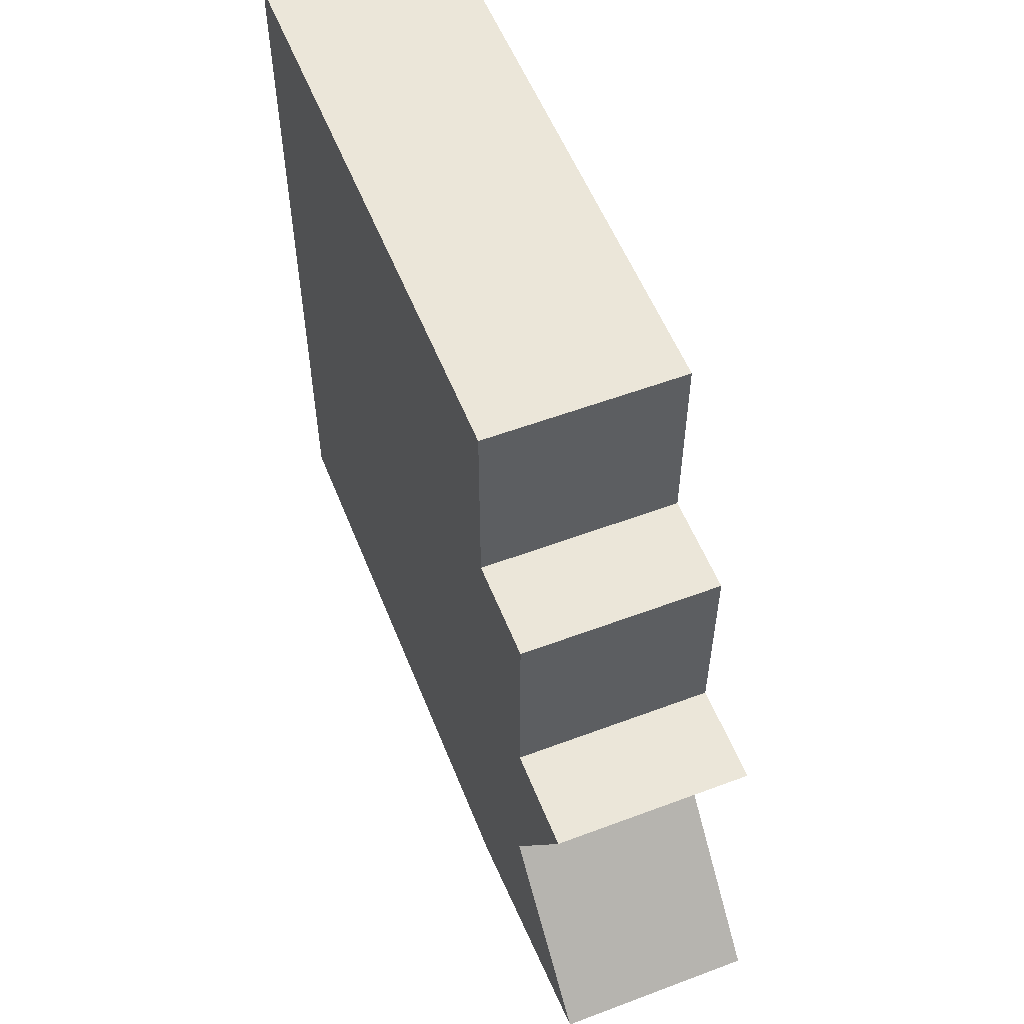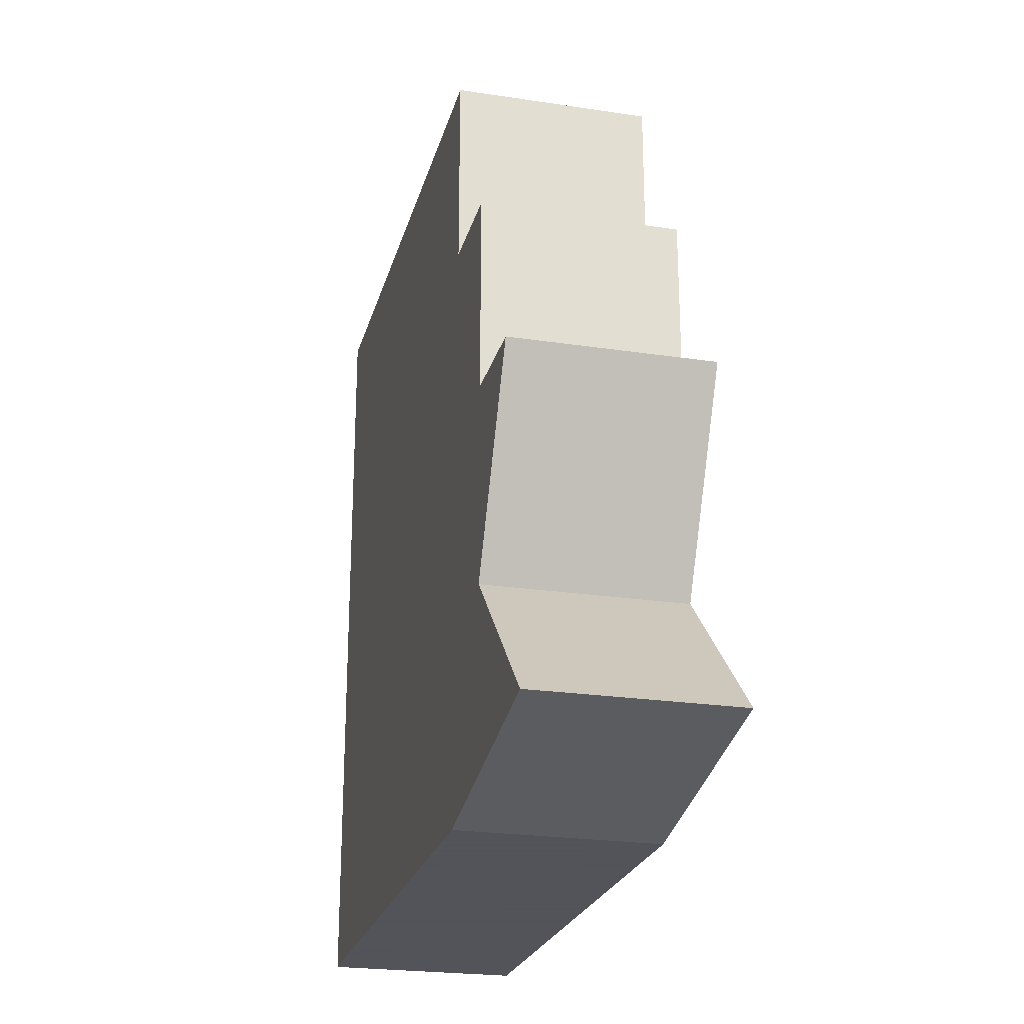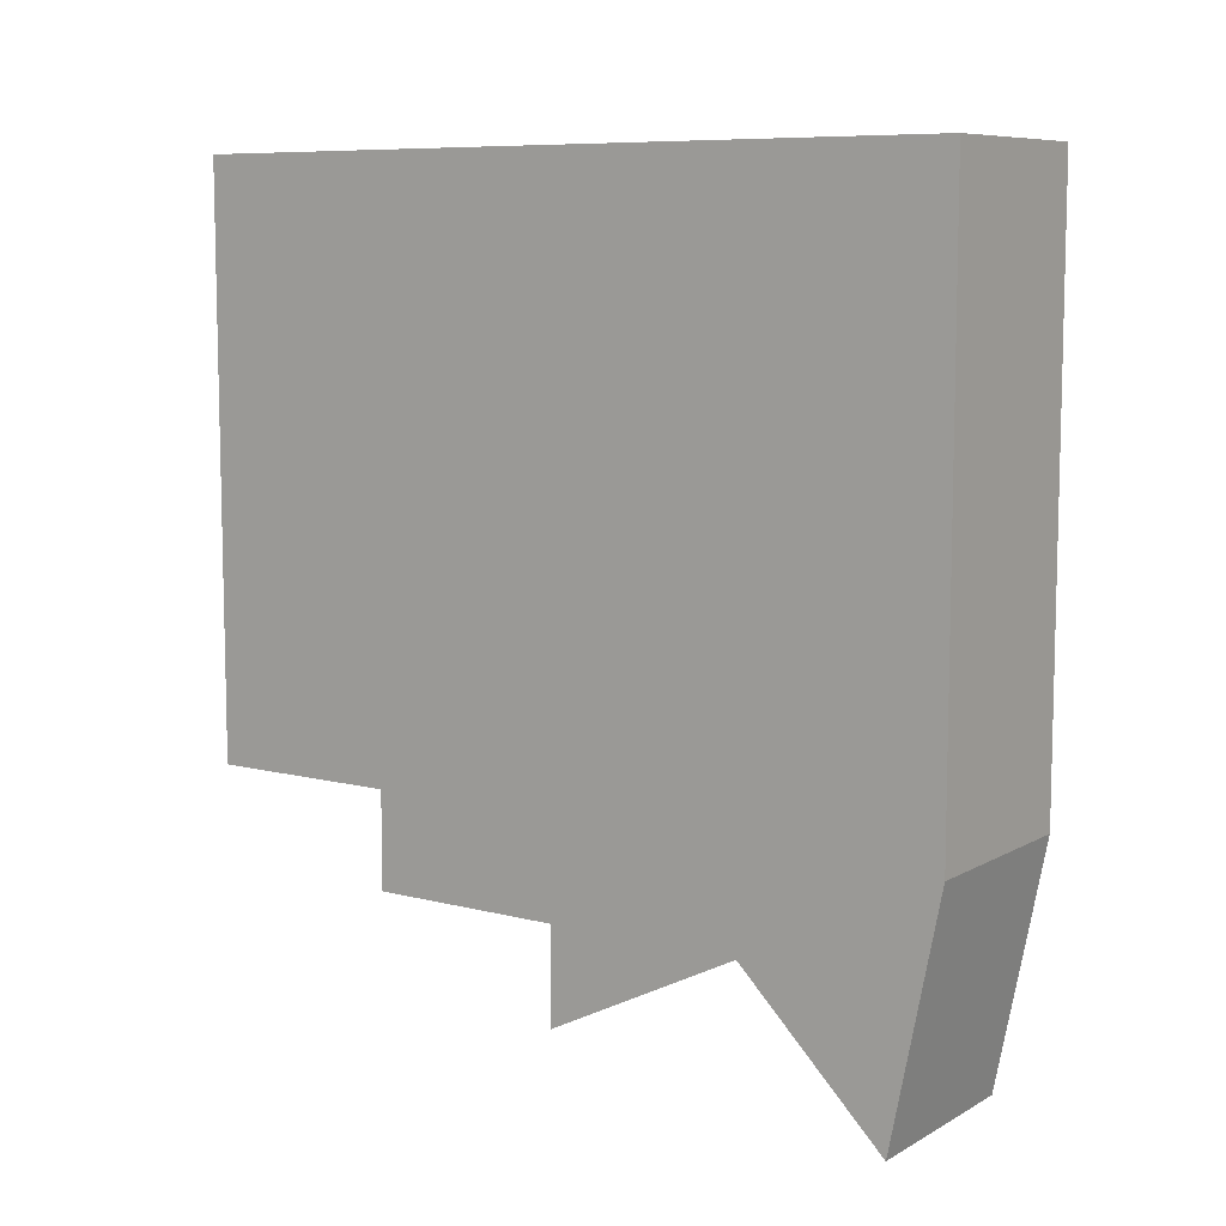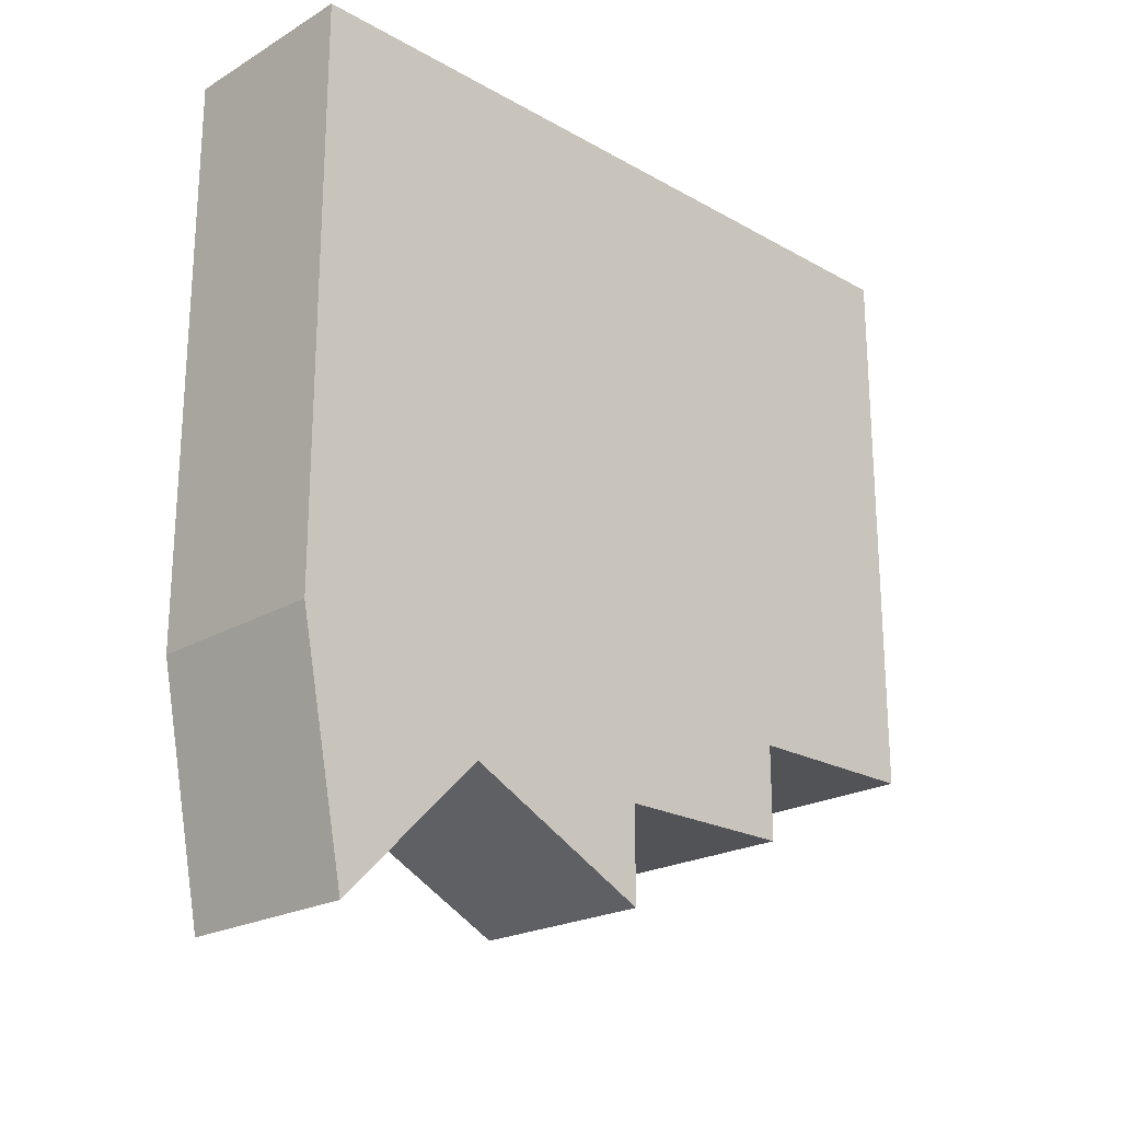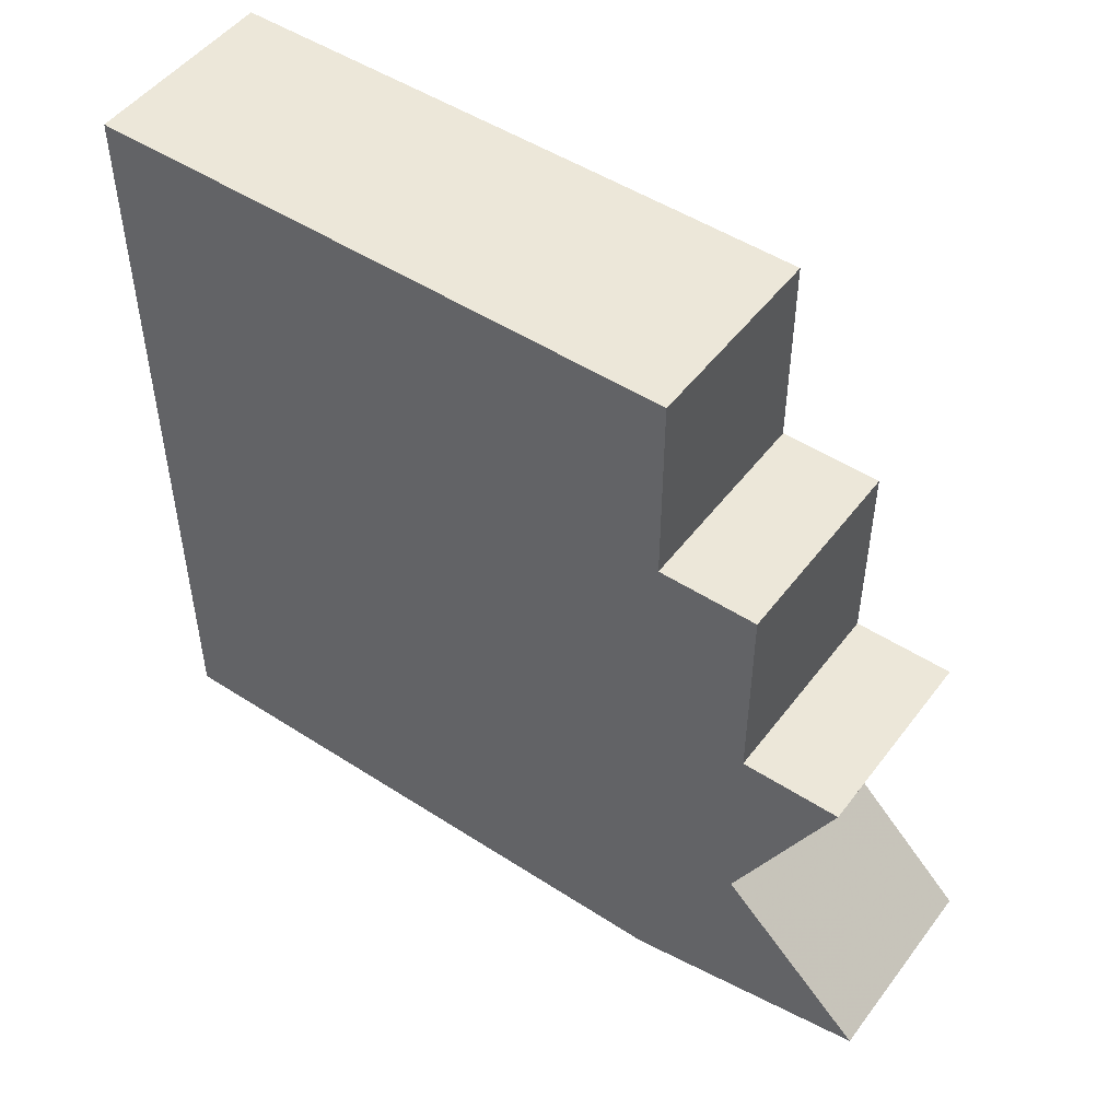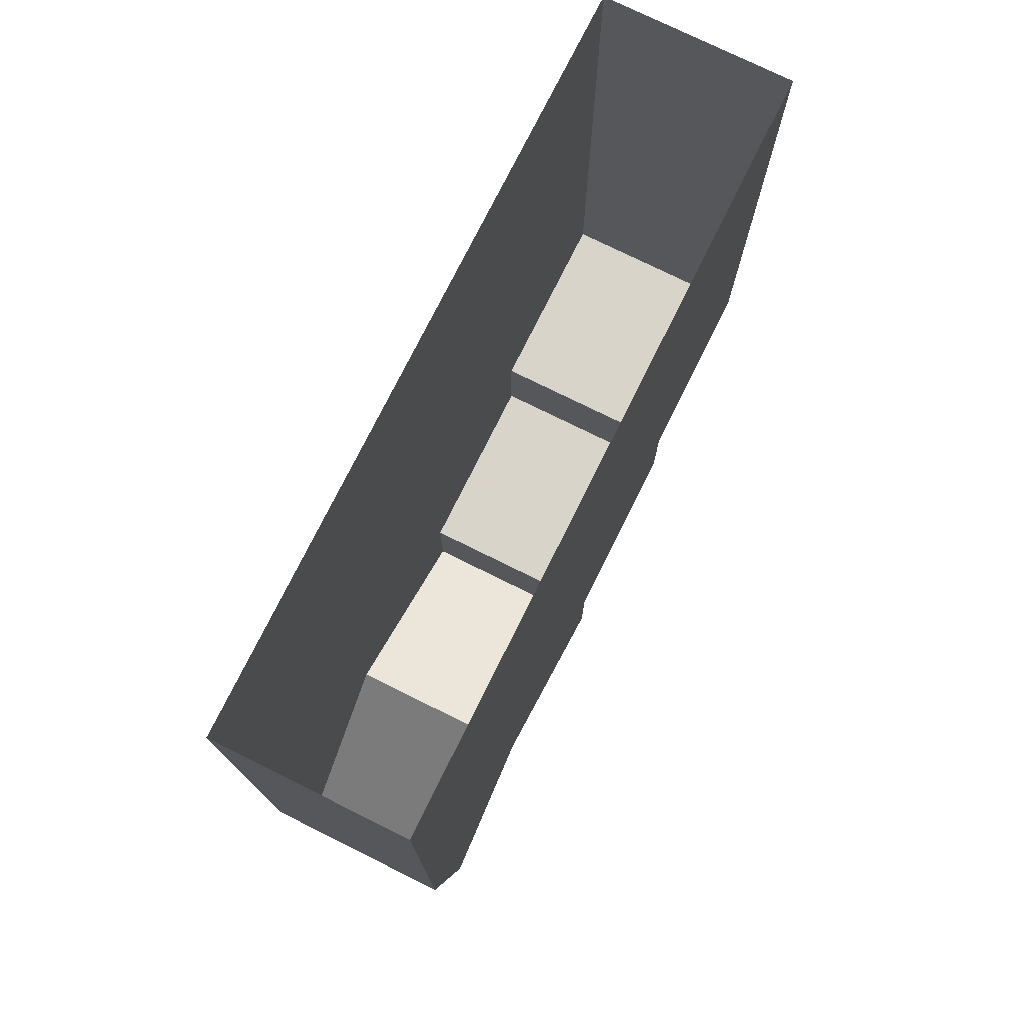
<metadata>
{"format":"obj","ext":"obj","renderer":"f3d","projection":"perspective","resolution":1024,"background":"white","views":[{"elev":55.7,"azim":-21.5,"up":"+Z"},{"elev":-23.9,"azim":-14.1,"up":"+Z"},{"elev":8.5,"azim":124.9,"up":"+Y"},{"elev":-21.8,"azim":-134.4,"up":"+Y"},{"elev":49.6,"azim":-54.4,"up":"+Z"},{"elev":75.5,"azim":-153.6,"up":"+Y"}]}
</metadata>
<code>
o wall/3157/straight
v -32 0 64
v -32 -96 64
v -32 0 -64
v -32 -96 32
v -32 -112 32
v -32 -112 0
v -32 -128 0
v -32 -112 -32
v -32 -136 -56
v -32 -96 -64
v -64 0 -64
v -64 -96 -64
v -64 -136 -56
v -64 -112 -32
v -64 -128 0
v -64 -112 0
v -64 -112 32
v -64 -96 32
v -64 -96 64
v -64 0 64
f 1 2 3
f 3 2 4
f 3 4 5
f 3 5 6
f 3 6 7
f 3 7 8
f 3 8 9
f 3 9 10
f 3 10 11
f 11 10 12
f 11 12 13
f 11 13 14
f 11 14 15
f 11 15 16
f 11 16 17
f 11 17 18
f 11 18 19
f 11 19 20
f 20 19 1
f 1 19 2
f 2 19 4
f 4 19 18
f 4 18 17
f 4 17 5
f 5 17 16
f 5 16 6
f 6 16 15
f 6 15 7
f 7 15 8
f 8 15 14
f 8 14 13
f 8 13 9
f 9 13 12
f 9 12 10

</code>
